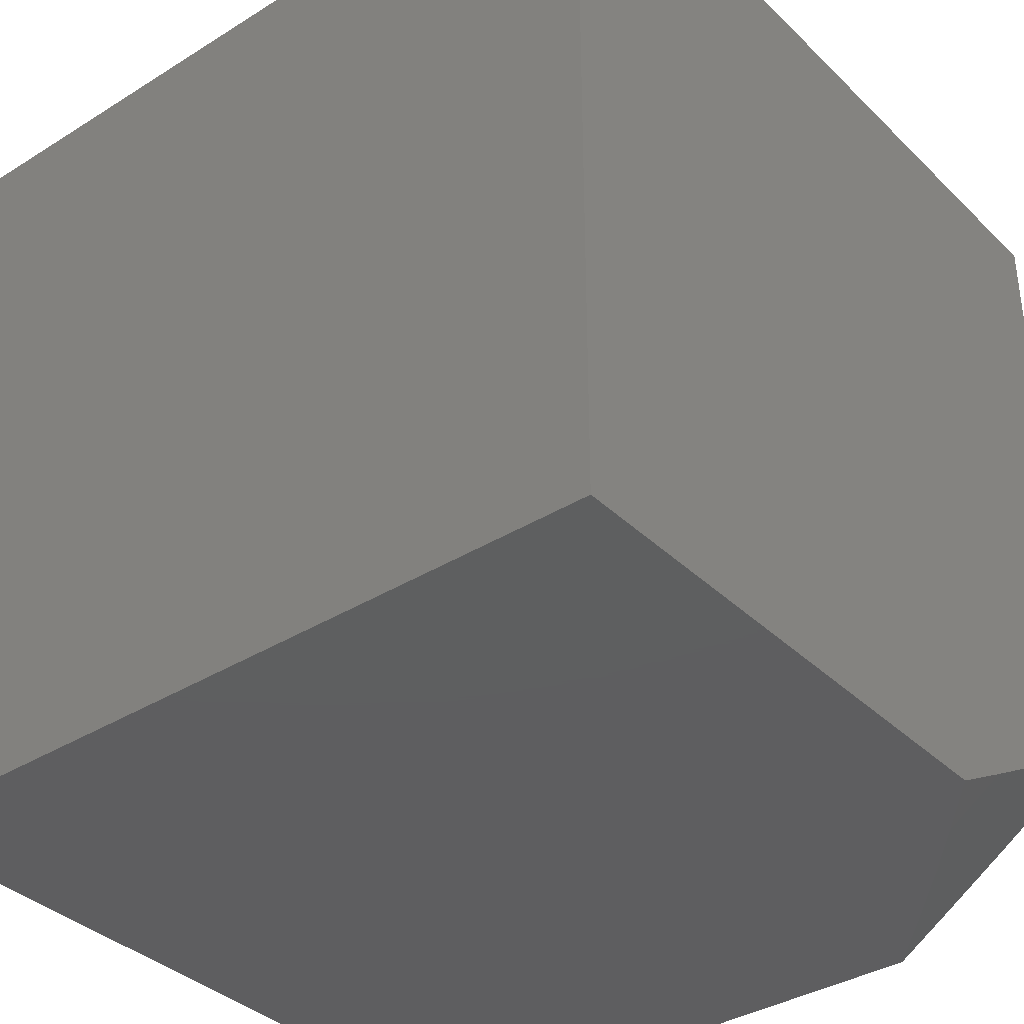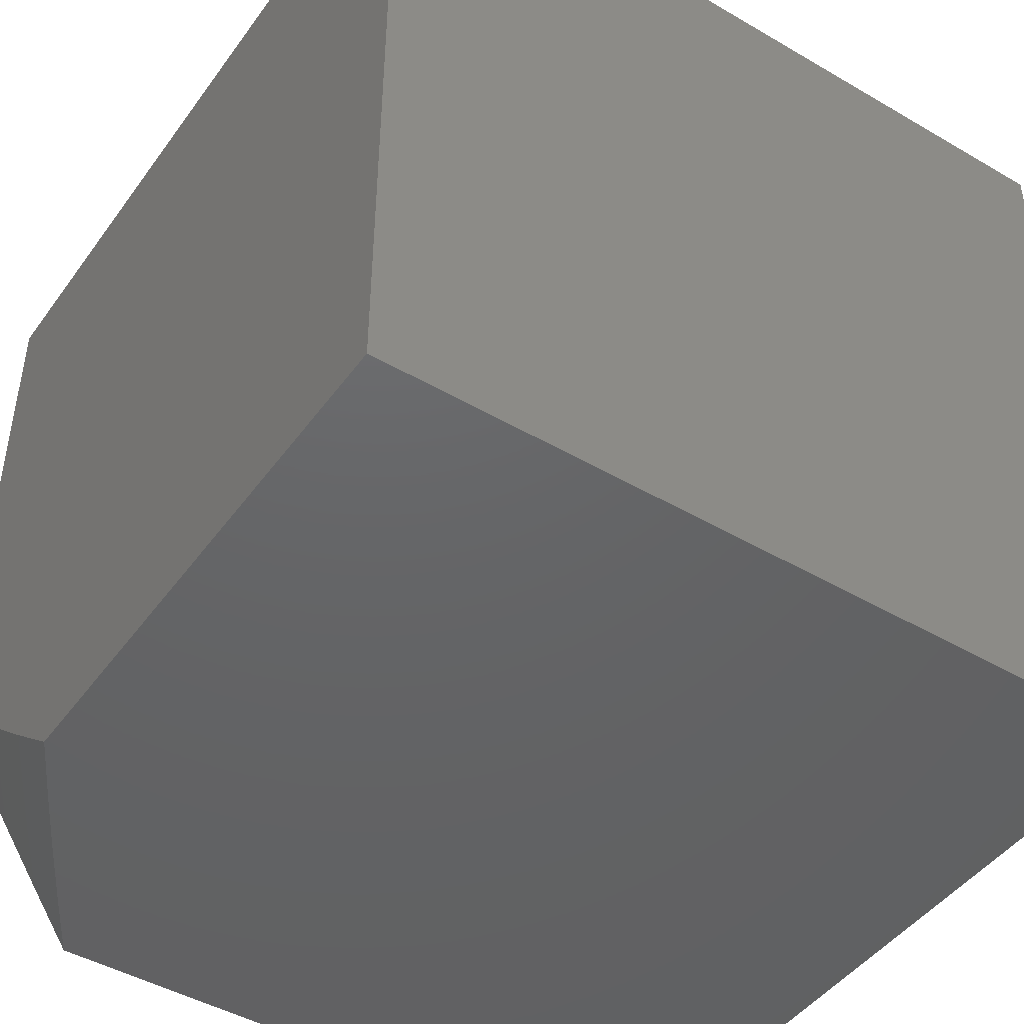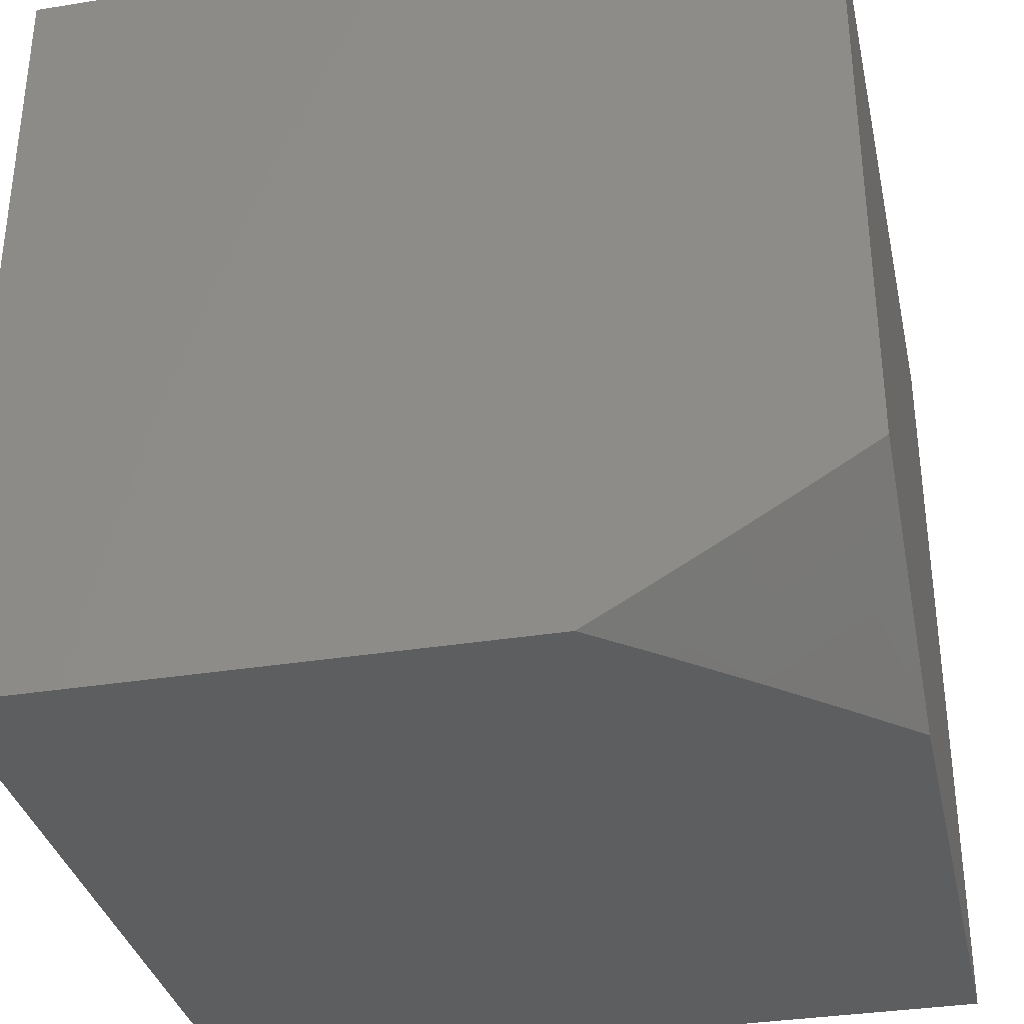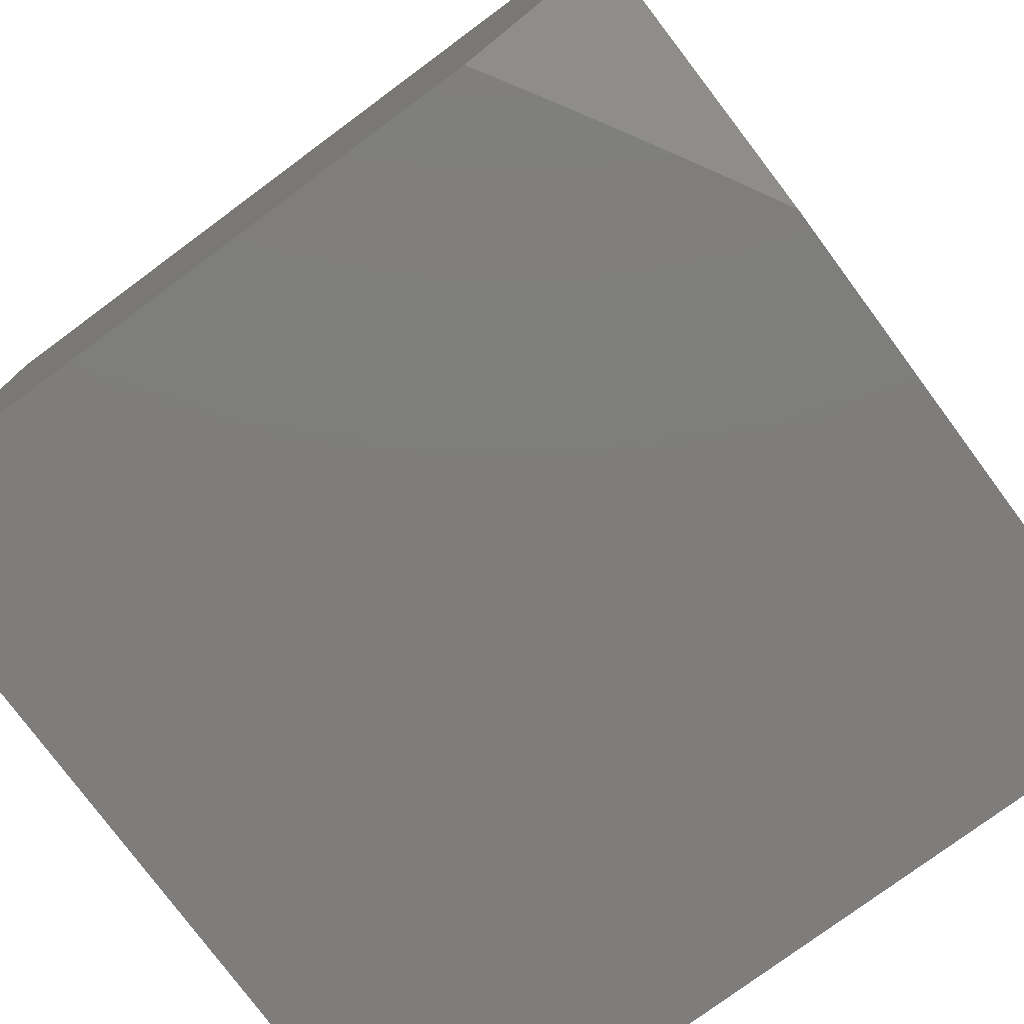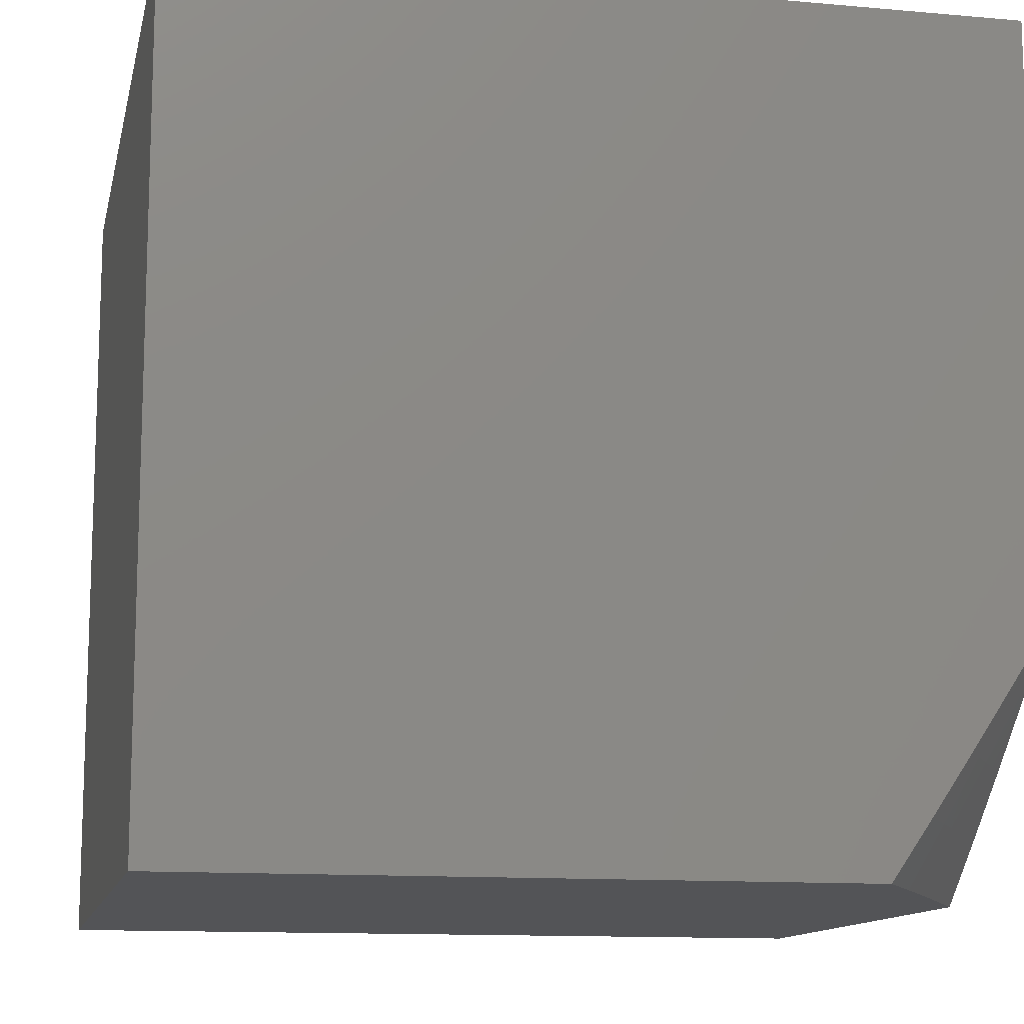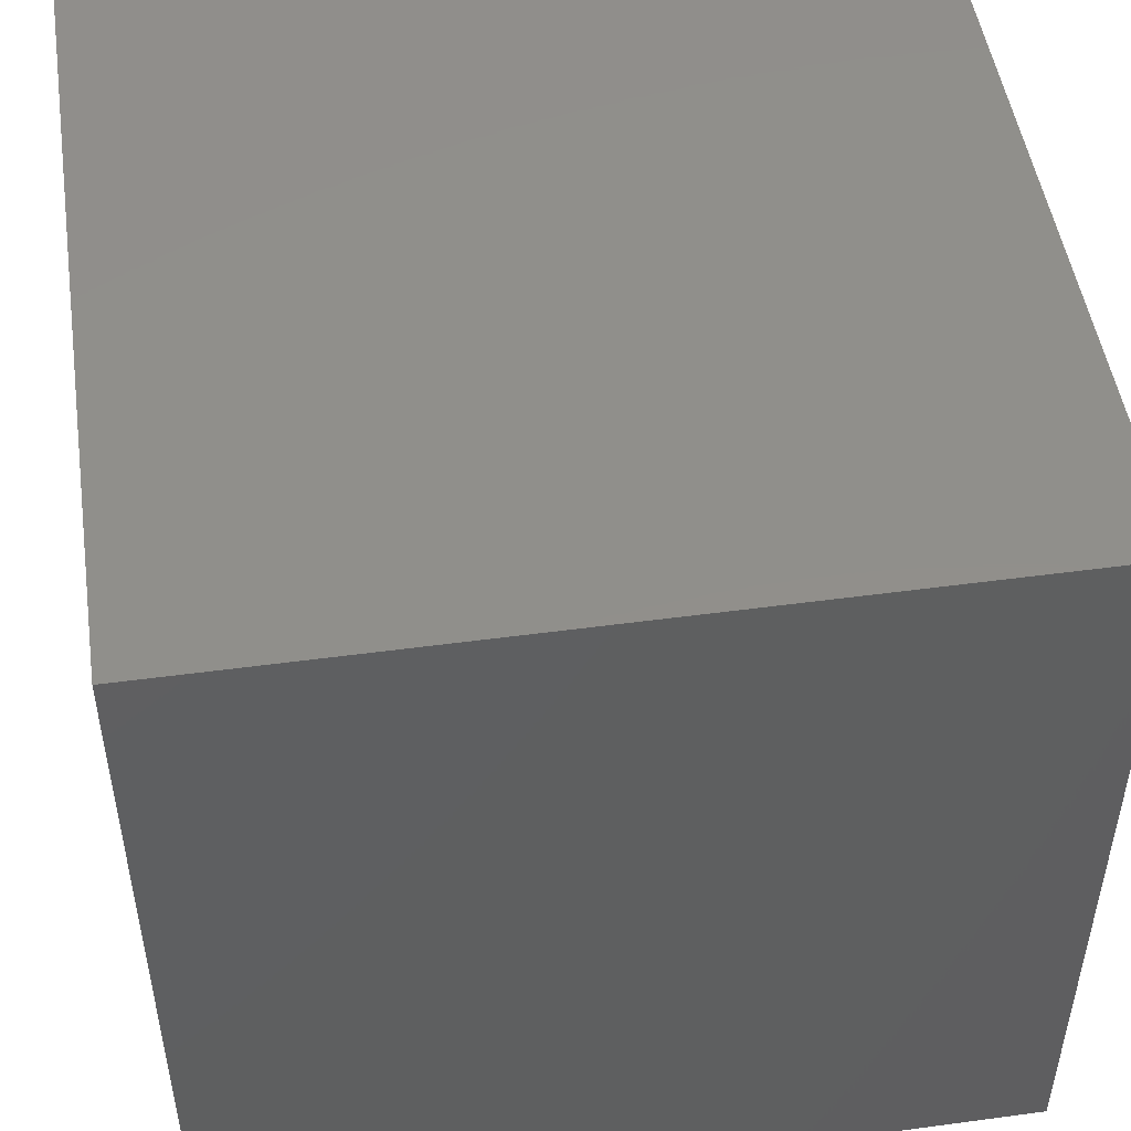
<metadata>
{"format":"stl","ext":"stl","renderer":"f3d","projection":"perspective","resolution":1024,"background":"white","views":[{"elev":-36.5,"azim":129.0,"up":"+Y"},{"elev":-45.9,"azim":56.2,"up":"+Z"},{"elev":-34.2,"azim":-167.7,"up":"+Y"},{"elev":-77.3,"azim":-53.5,"up":"+Z"},{"elev":-12.4,"azim":-101.9,"up":"+Z"},{"elev":49.4,"azim":81.5,"up":"+Y"}]}
</metadata>
<code>
# stl→obj: 29 verts, 54 faces
v -5 -7.858 -5.929
v -5 -7.809 -6
v -4.982 -7.869 -5.929
v -4.919 -7.858 -6
v -4.941 -7.893 -5.929
v -4.9 -7.918 -5.929
v -4.963 -7.928 -5.857
v -4.922 -7.953 -5.857
v -4.984 -7.963 -5.785
v -4.943 -7.987 -5.785
v -5 -8 -5.713
v -4.92 -8 -5.786
v -4.881 -7.977 -5.857
v -4.859 -7.942 -5.929
v -4.839 -8 -5.859
v -4.777 -7.989 -5.929
v -4.756 -8 -5.93
v -4.755 -7.953 -6
v -4.673 -8 -6
v -4.837 -7.906 -6
v -5 -7.953 -5.785
v -5 -7.906 -5.857
v -5 -8 -5
v -4 -8 -5
v -4 -8 -6
v -4 -7 -6
v -5 -7 -6
v -4 -7 -5
v -5 -7 -5
f 1 2 3
f 3 2 4
f 3 4 5
f 5 4 6
f 5 6 7
f 7 6 8
f 7 8 9
f 9 8 10
f 9 10 11
f 11 10 12
f 12 10 8
f 12 8 13
f 13 8 14
f 13 14 15
f 15 14 16
f 15 16 17
f 17 16 18
f 17 18 19
f 4 20 6
f 6 20 14
f 6 14 8
f 20 18 14
f 14 18 16
f 15 12 13
f 11 21 9
f 9 21 7
f 21 22 7
f 7 22 5
f 5 22 3
f 3 22 1
f 11 12 23
f 23 12 24
f 24 12 15
f 24 15 17
f 19 25 17
f 17 25 24
f 25 19 26
f 26 19 18
f 26 18 20
f 26 20 27
f 27 20 4
f 27 4 2
f 28 29 24
f 24 29 23
f 2 1 27
f 27 1 22
f 27 22 29
f 29 22 21
f 29 21 11
f 11 23 29
f 28 26 29
f 29 26 27
f 24 25 28
f 28 25 26

</code>
